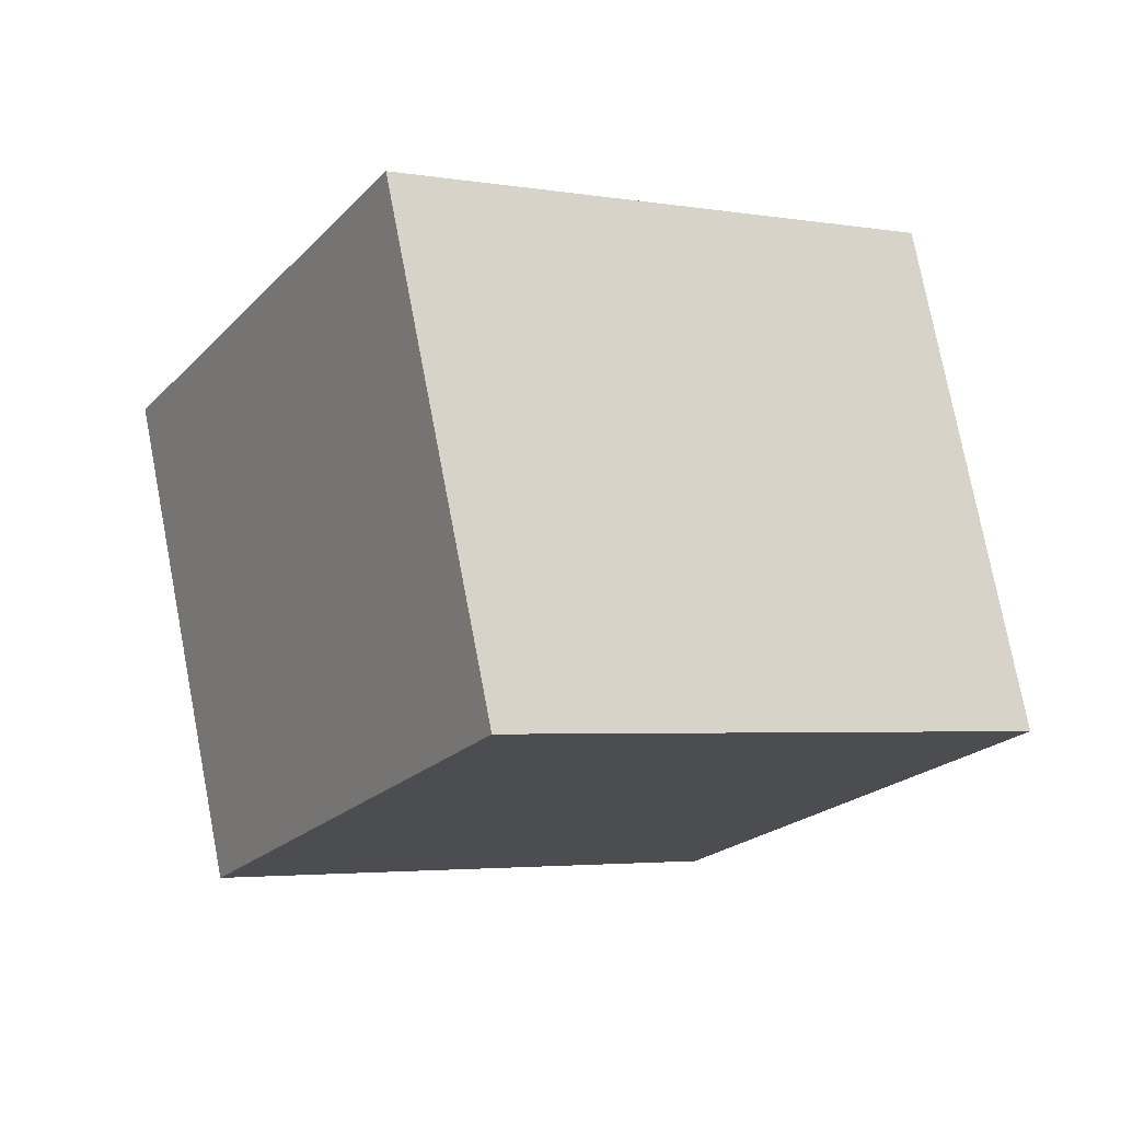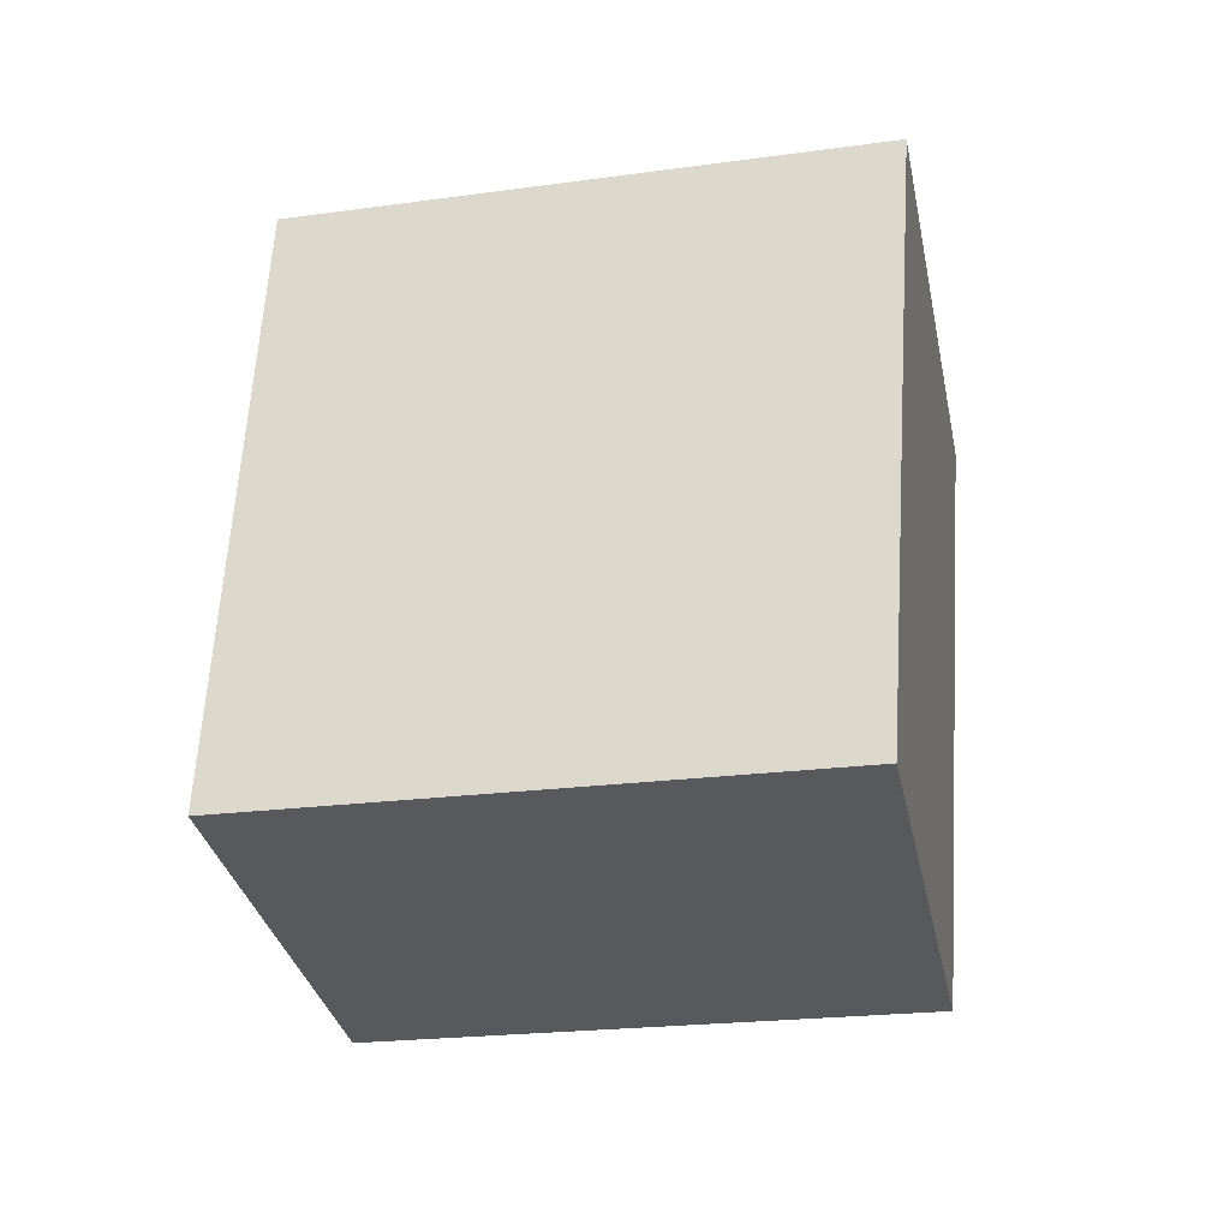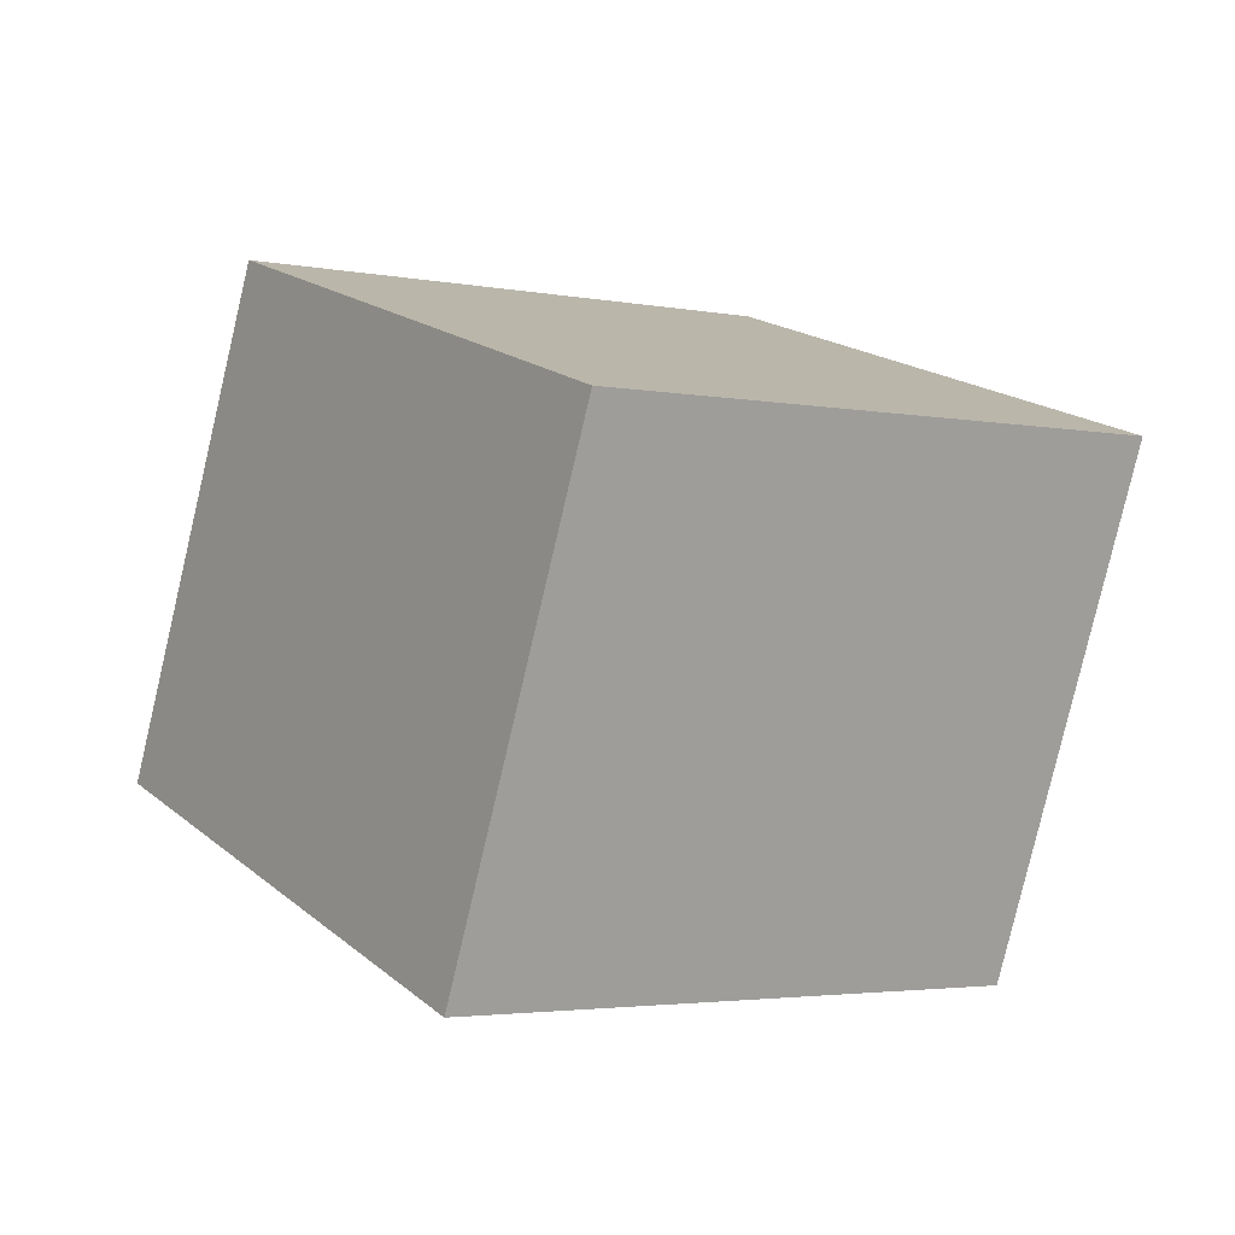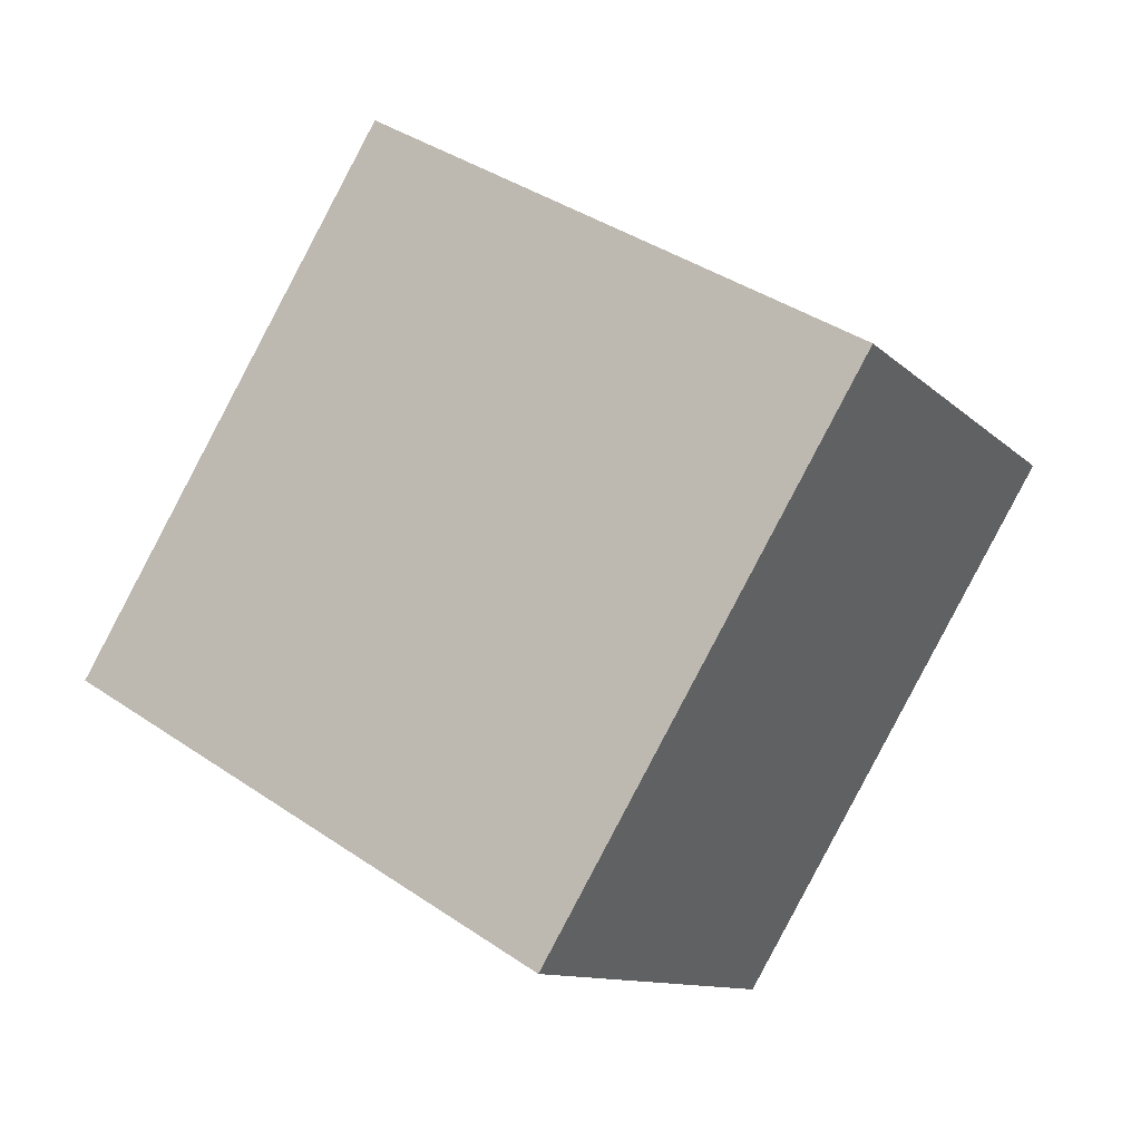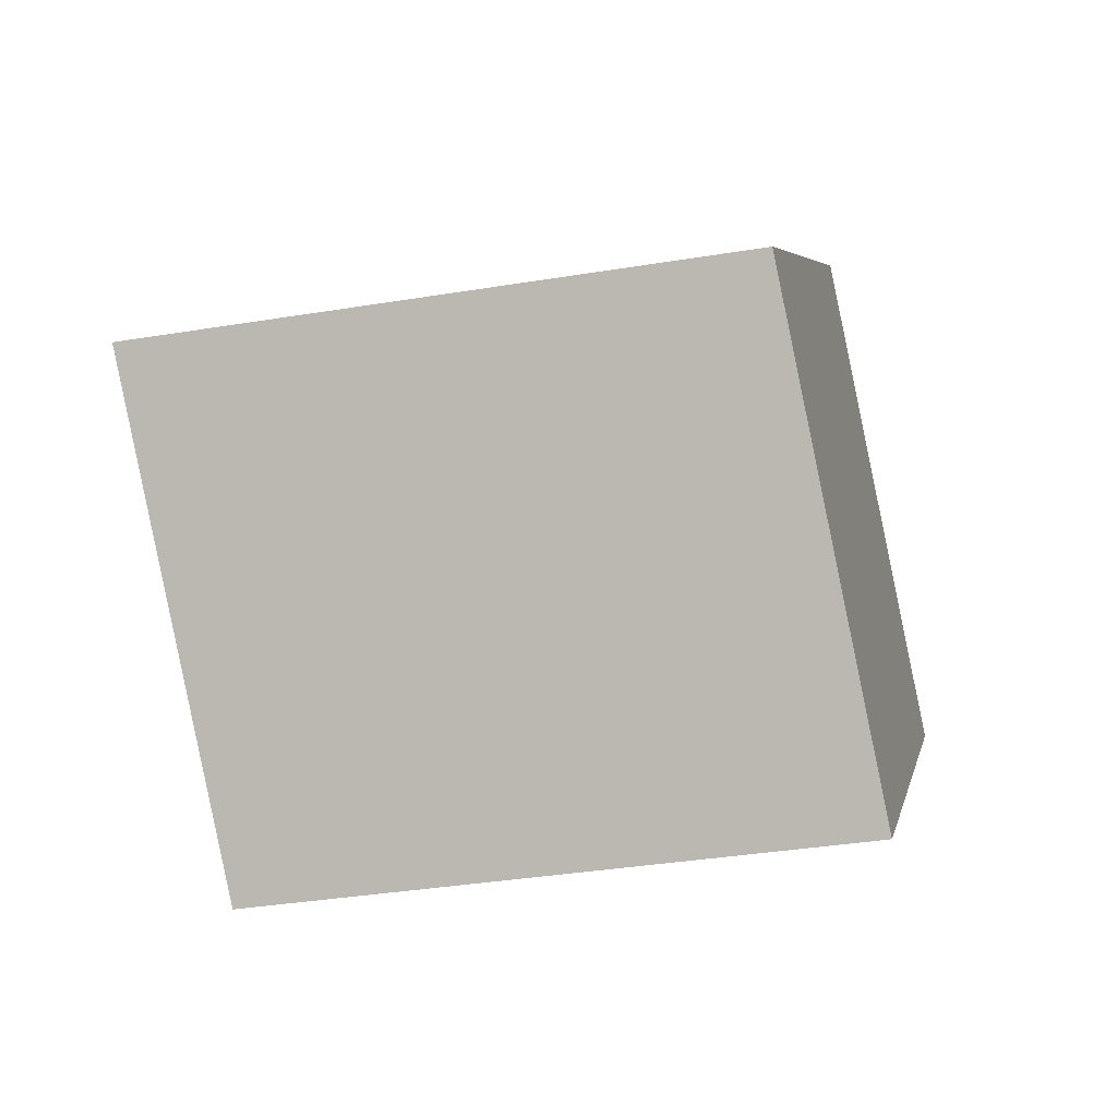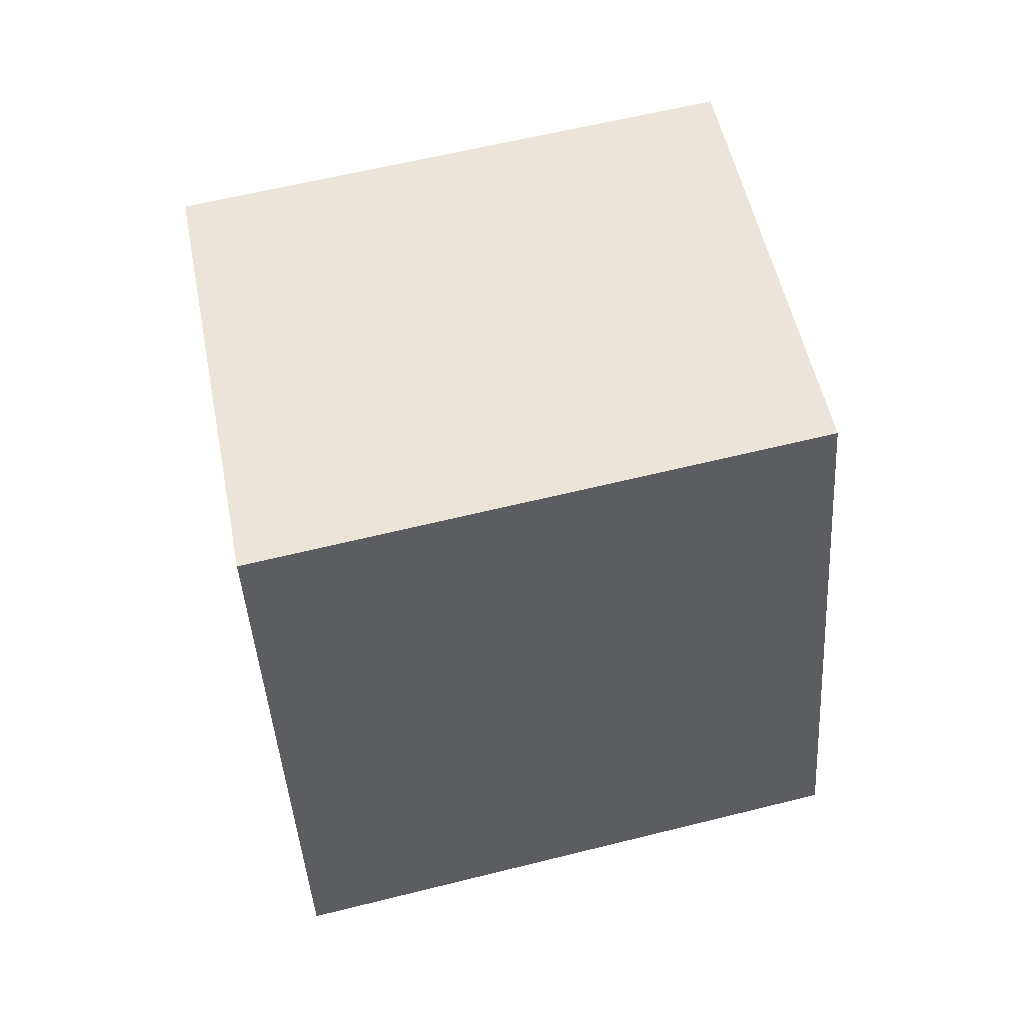
<metadata>
{"format":"obj","ext":"obj","renderer":"f3d","projection":"perspective","resolution":1024,"background":"white","views":[{"elev":18.4,"azim":147.3,"up":"+Y"},{"elev":27.7,"azim":6.4,"up":"+Y"},{"elev":-22.2,"azim":-37.2,"up":"+Y"},{"elev":55.5,"azim":35.8,"up":"+Y"},{"elev":-53.9,"azim":-157.5,"up":"+Z"},{"elev":-74.2,"azim":6.2,"up":"+Y"}]}
</metadata>
<code>
o Cube.001
v 12.73 100.2 -2.91
v -9.58 95.89 -4.383
v -8.836 83.05 15.48
v 13.47 87.34 16.96
v 15.97 70.82 6.124
v -6.342 66.52 4.652
v -7.086 79.37 -15.21
v 15.22 83.67 -13.74
f 1 2 3 4
f 5 4 3 6
f 6 3 2 7
f 7 8 5 6
f 8 1 4 5
f 7 2 1 8

</code>
